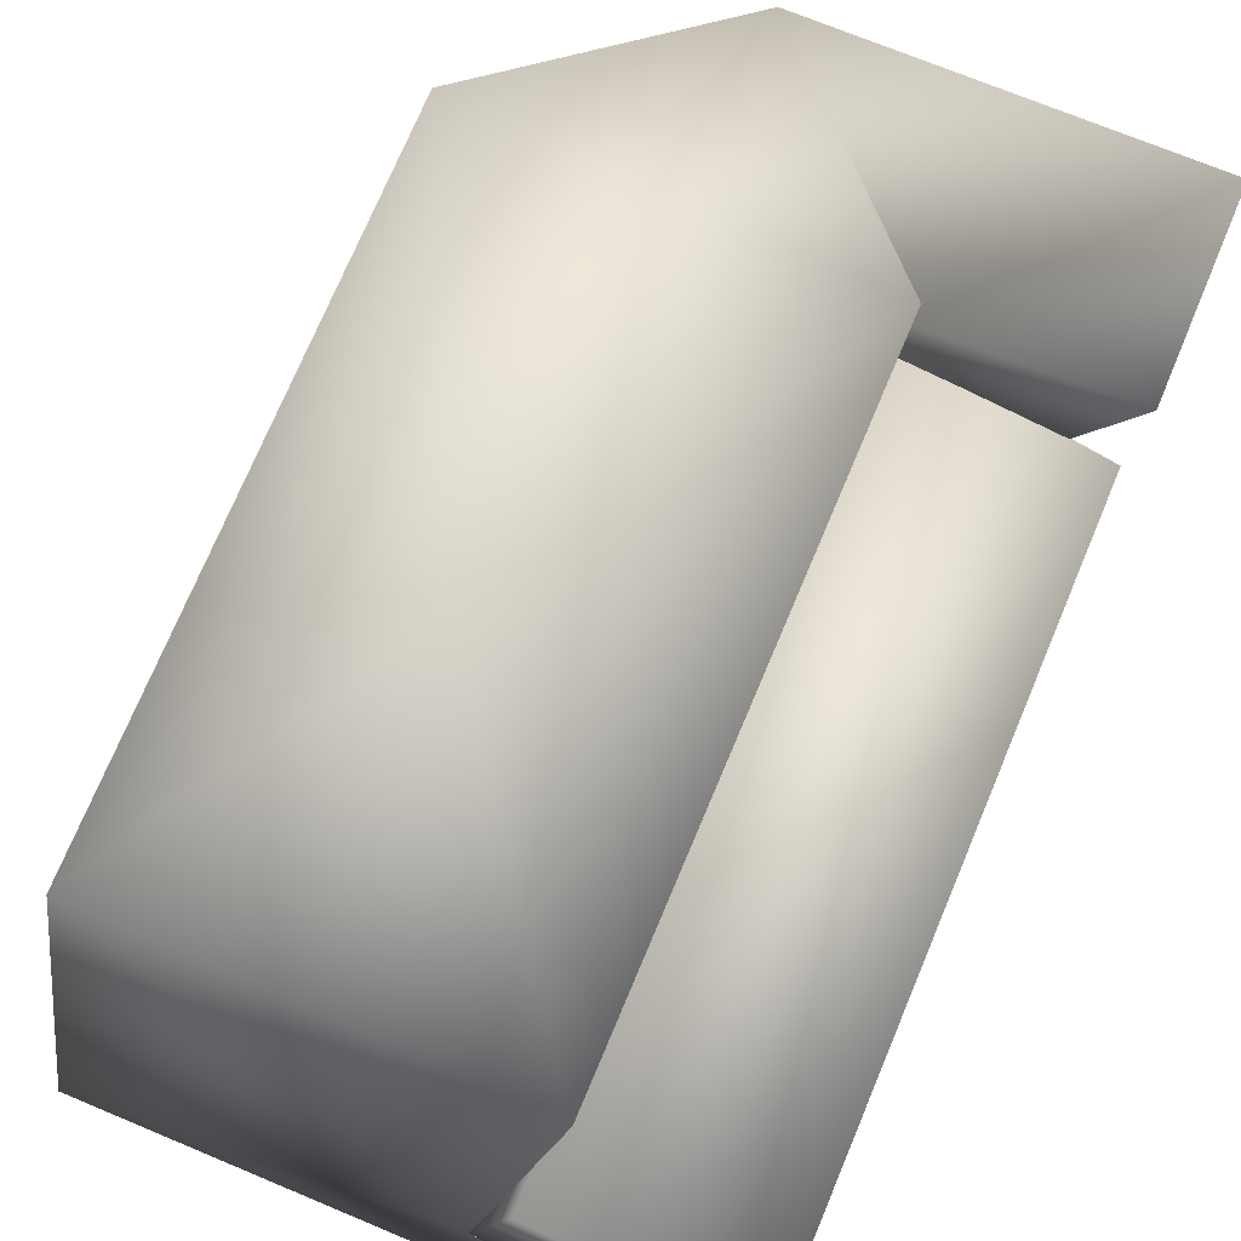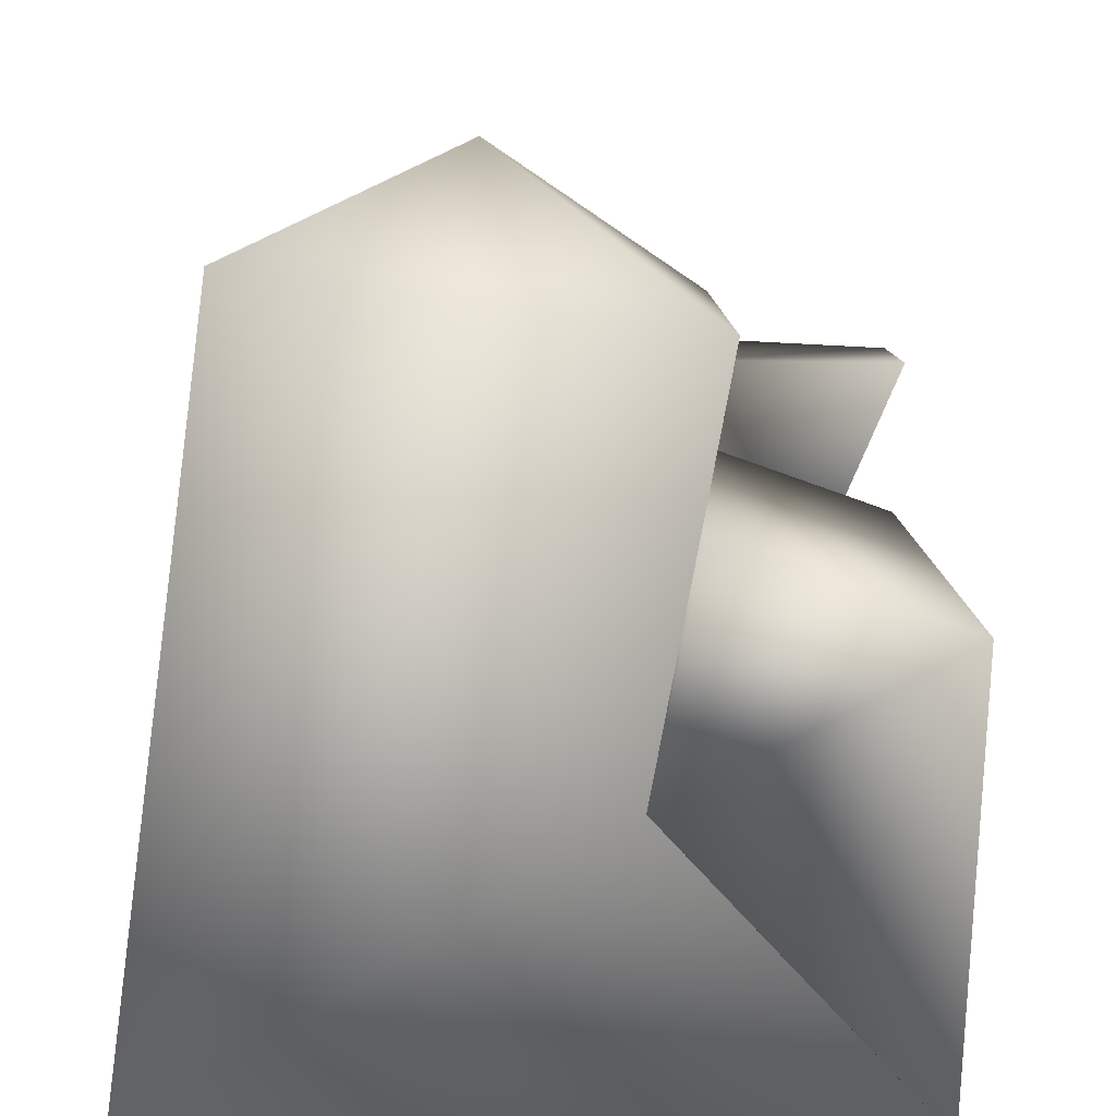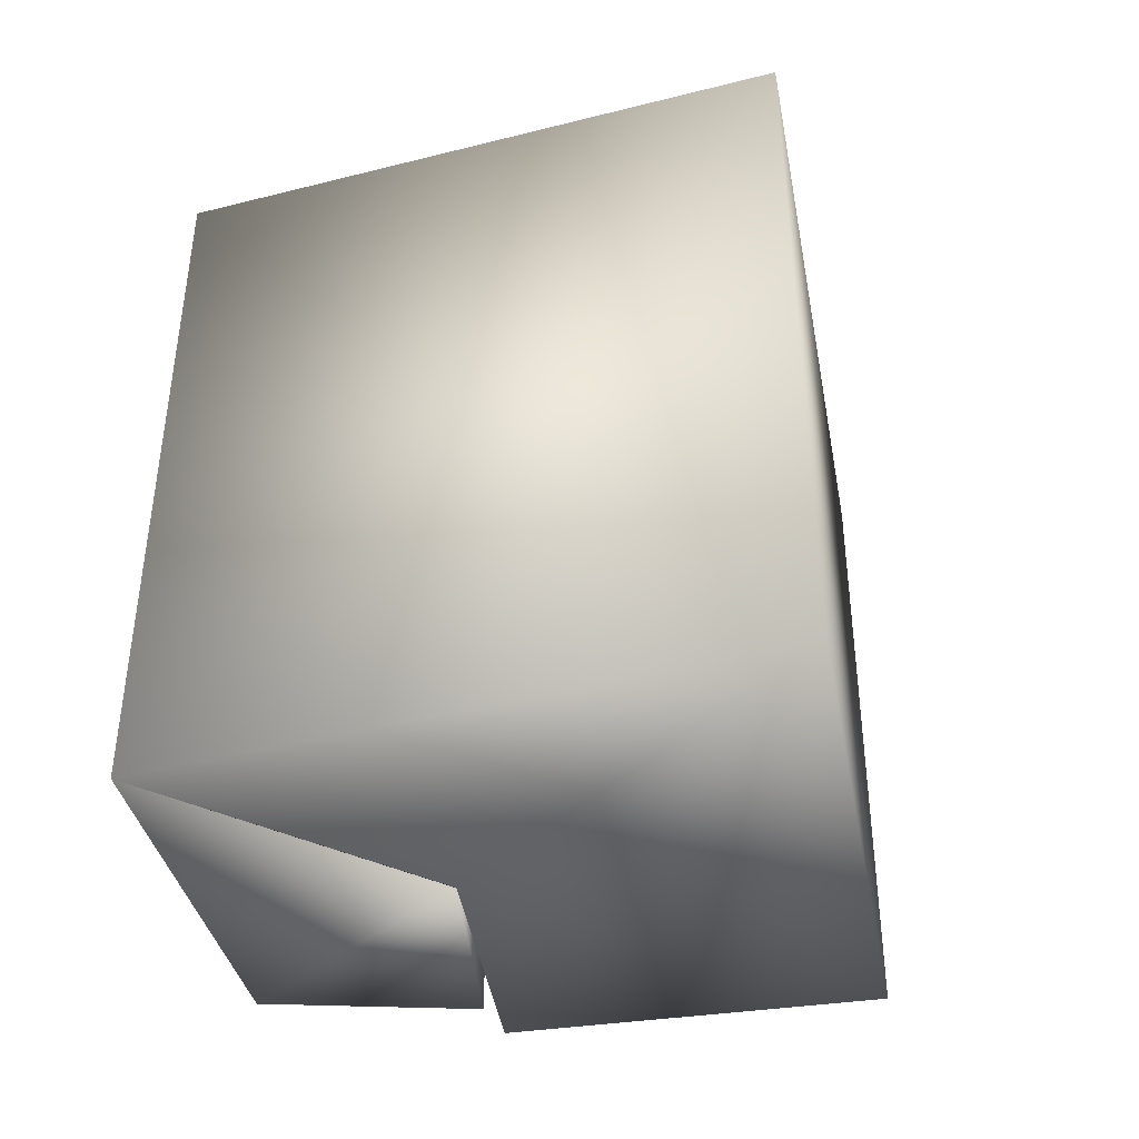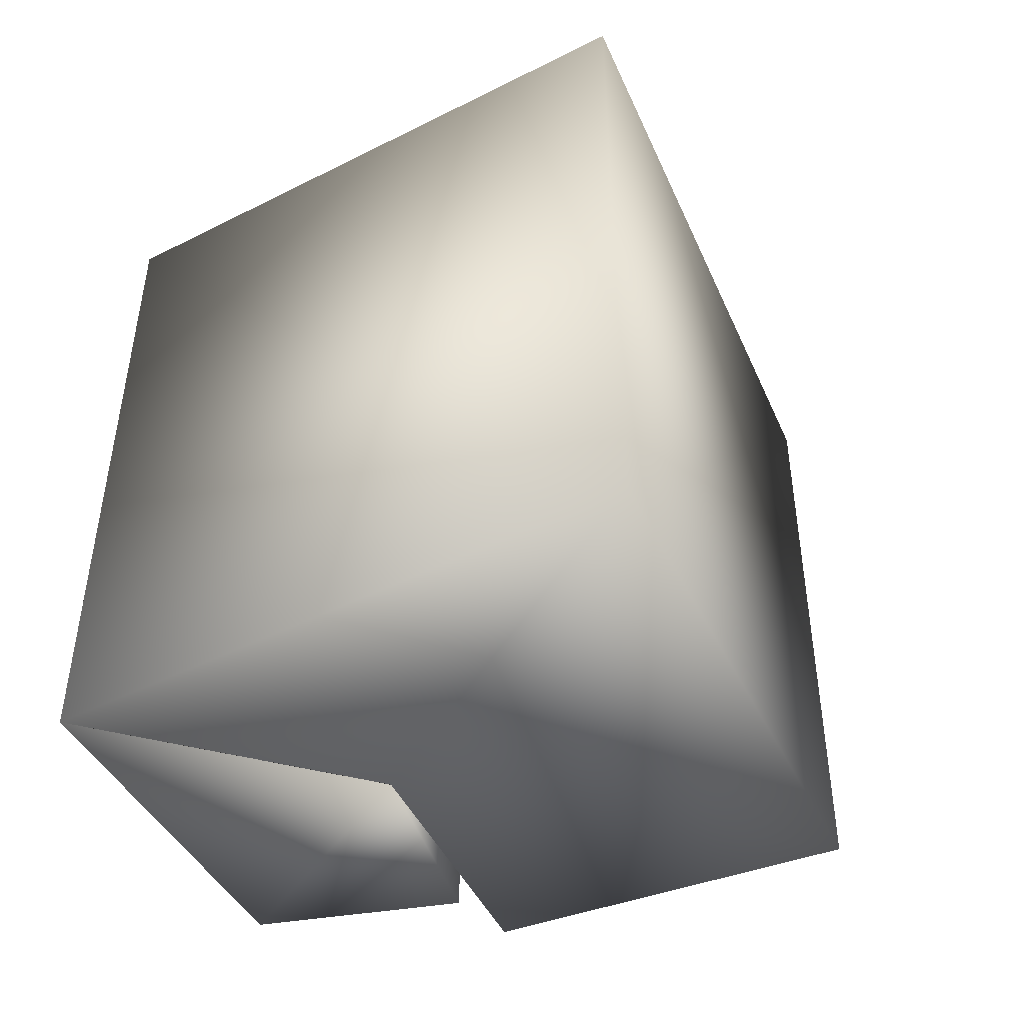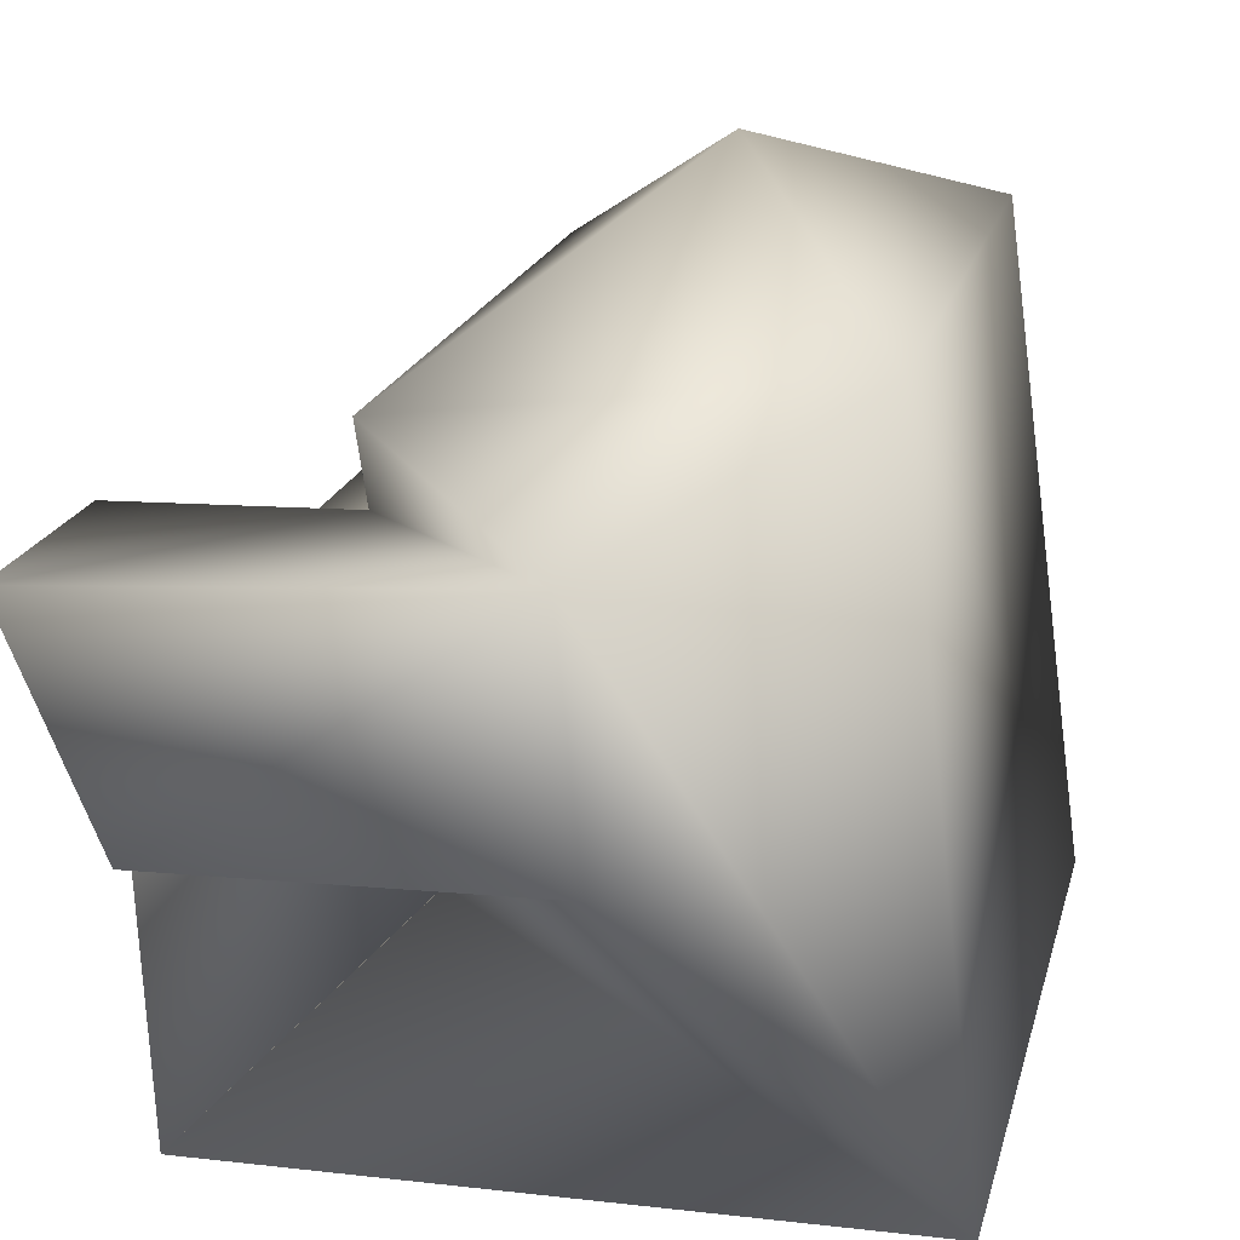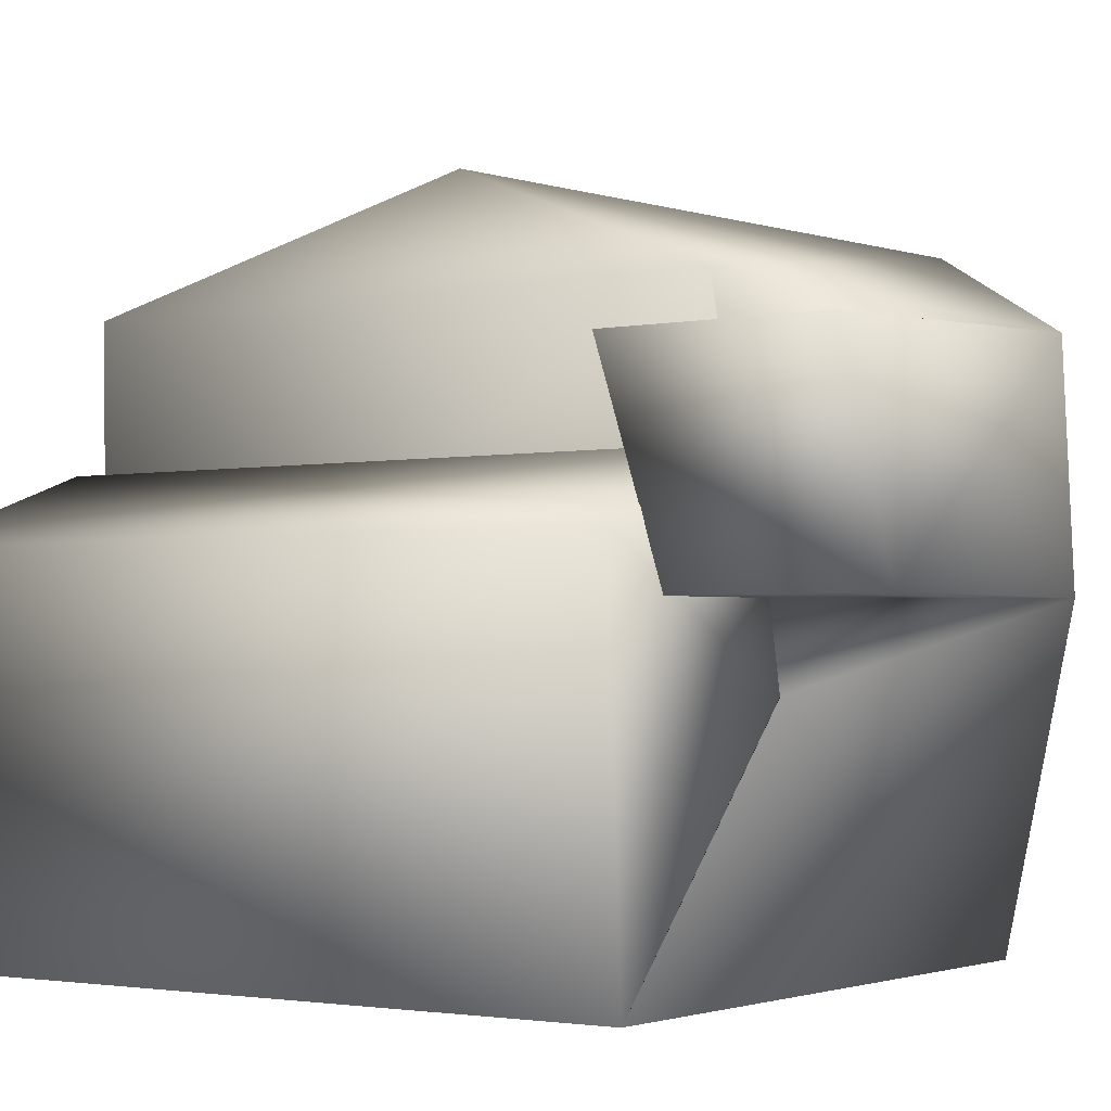
<metadata>
{"format":"obj","ext":"obj","renderer":"f3d","projection":"perspective","resolution":1024,"background":"white","views":[{"elev":72.1,"azim":-157.3,"up":"+Y"},{"elev":7.9,"azim":-179.3,"up":"+Y"},{"elev":-41.6,"azim":17.1,"up":"+Z"},{"elev":-46.3,"azim":30.0,"up":"+Z"},{"elev":18.2,"azim":12.8,"up":"+Y"},{"elev":-2.2,"azim":-54.8,"up":"+Y"}]}
</metadata>
<code>
v 0.496 -0.2104 -0.7676
v -0.522 -0.3415 -0.7676
v -0.0014 0.0356 -0.0848
v -0.522 -0.3415 0.9591
v 0.502 -0.2104 0.9591
v -0.4555 -0.7065 -0.9193
v -0.9947 -0.8989 -0.9193
v -0.9947 -0.8989 1.02
v -0.4555 -0.7065 1.02
v -0.3447 -1.239 1.02
v -0.3447 -1.239 -0.9193
v -0.9434 -1.873 -0.9193
v -0.9434 -1.873 1.02
v -0.3451 -1.238 -0.9193
v 0.6934 -1.87 -0.9193
v 0.6934 -1.87 1.02
v -0.3451 -1.238 1.02
v -0.8007 -1.034 1.025
v -0.8007 -1.034 1.546
v -1.019 -0.5224 1.546
v -1.019 -0.5224 1.004
v -0.0079 -0.4695 1.513
v -0.4878 -0.5135 0.982
v -0.4026 -1.03 1.004
v 0.0474 -1.029 1.513
g Object001
f 1 2 3
f 4 5 3
f 5 1 3
f 2 4 3
f 6 7 8
f 6 8 9
f 10 11 6
f 10 6 9
f 12 13 8
f 12 8 7
f 13 10 8
f 10 9 8
f 11 12 7
f 11 7 6
f 14 15 12
f 14 12 11
f 16 17 13
f 17 10 13
f 15 16 13
f 15 13 12
f 17 14 11
f 17 11 10
f 18 19 20
f 18 20 21
f 22 23 20
f 23 21 20
f 24 25 19
f 24 19 18
f 25 22 19
f 22 20 19
f 23 24 18
f 23 18 21
f 4 17 24
f 4 24 23
f 16 5 22
f 16 22 25
f 17 16 25
f 17 25 24
f 5 4 22
f 4 23 22
f 2 1 14
f 1 15 14
f 15 1 5
f 15 5 16
f 4 2 14
f 4 14 17

</code>
